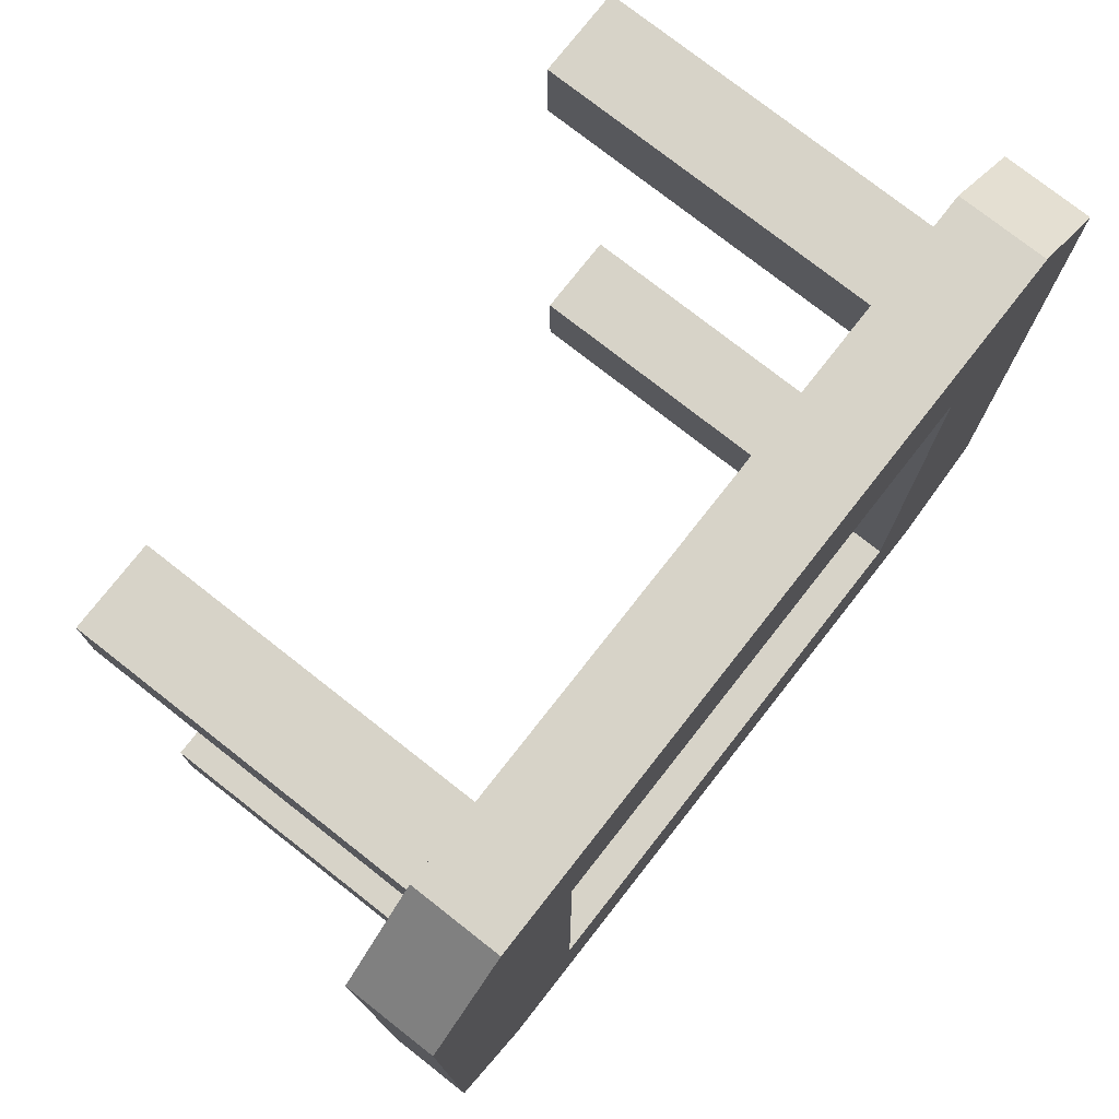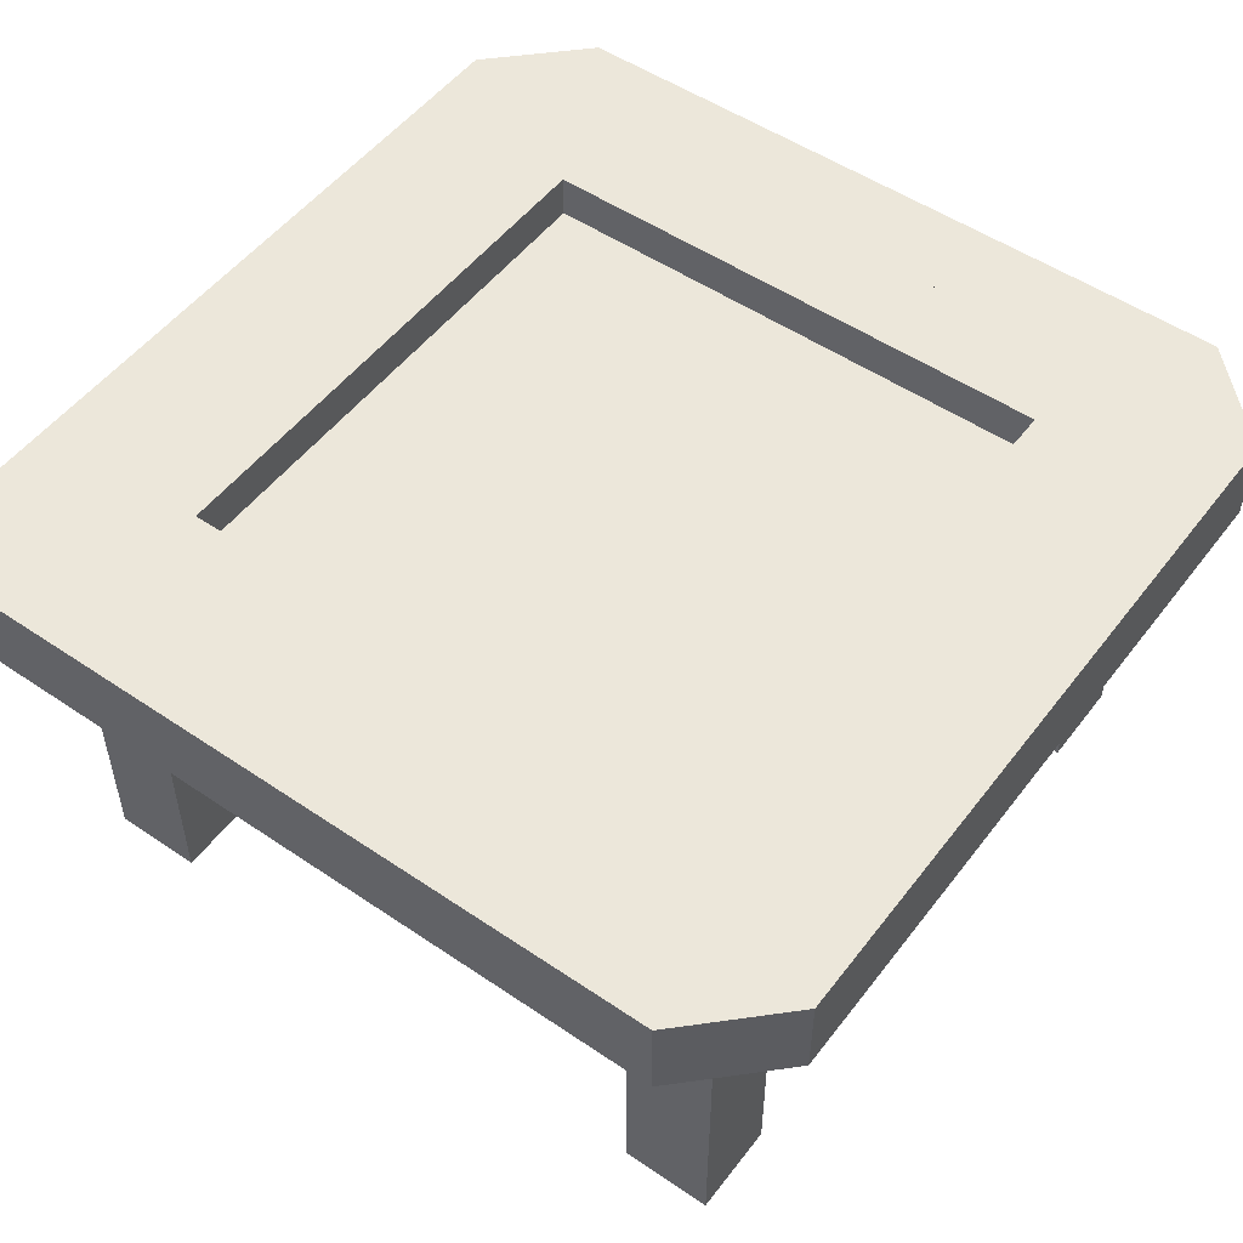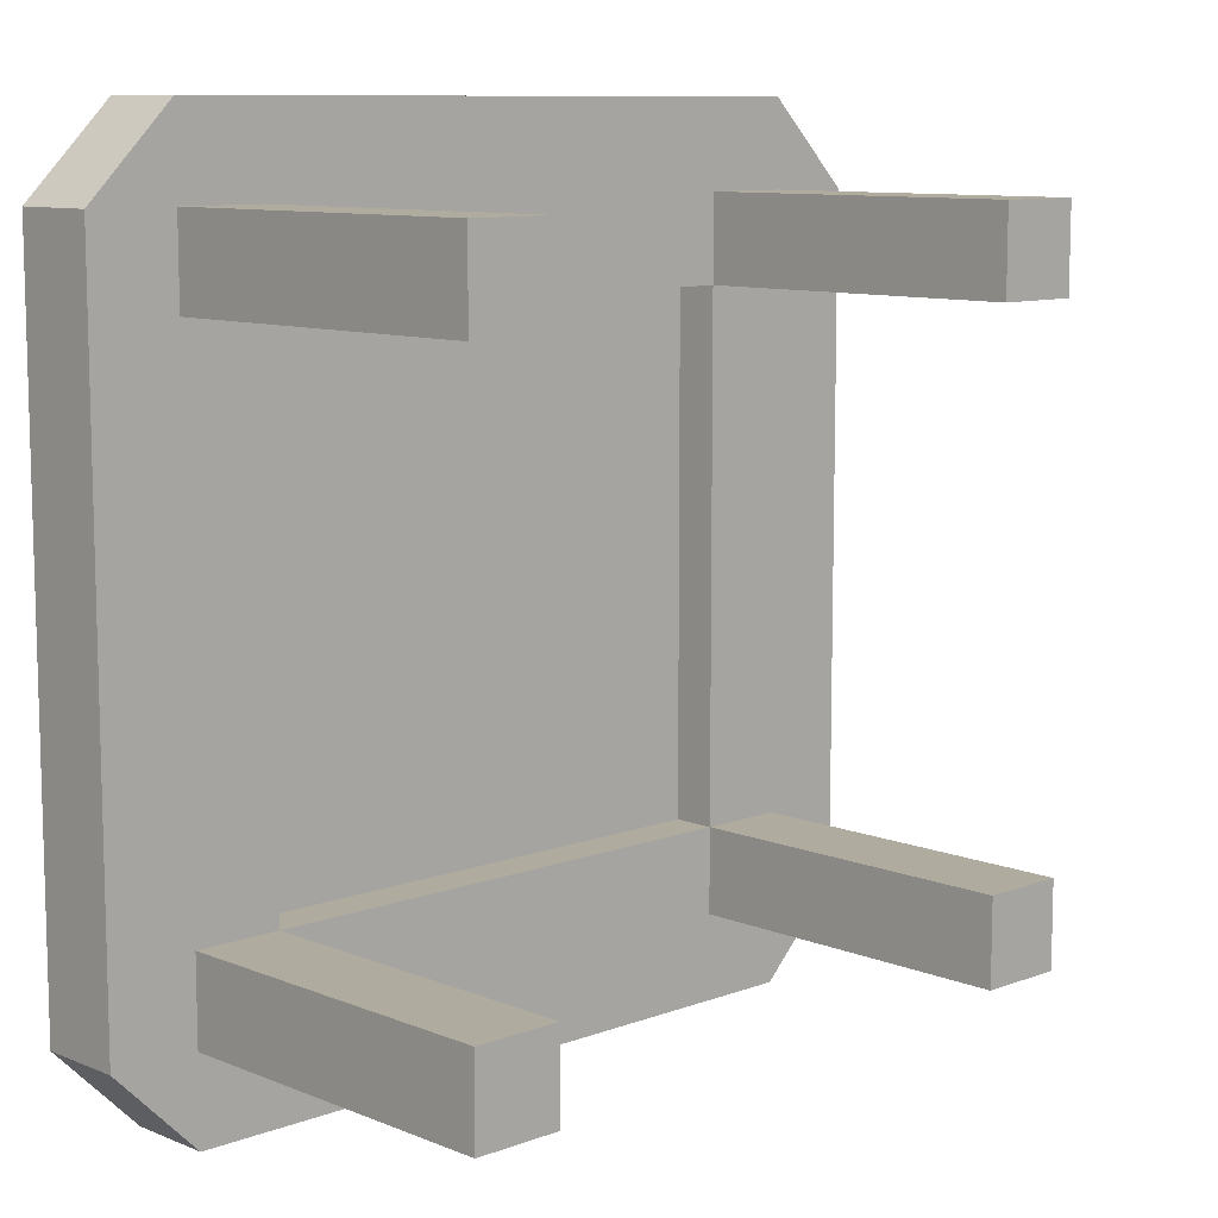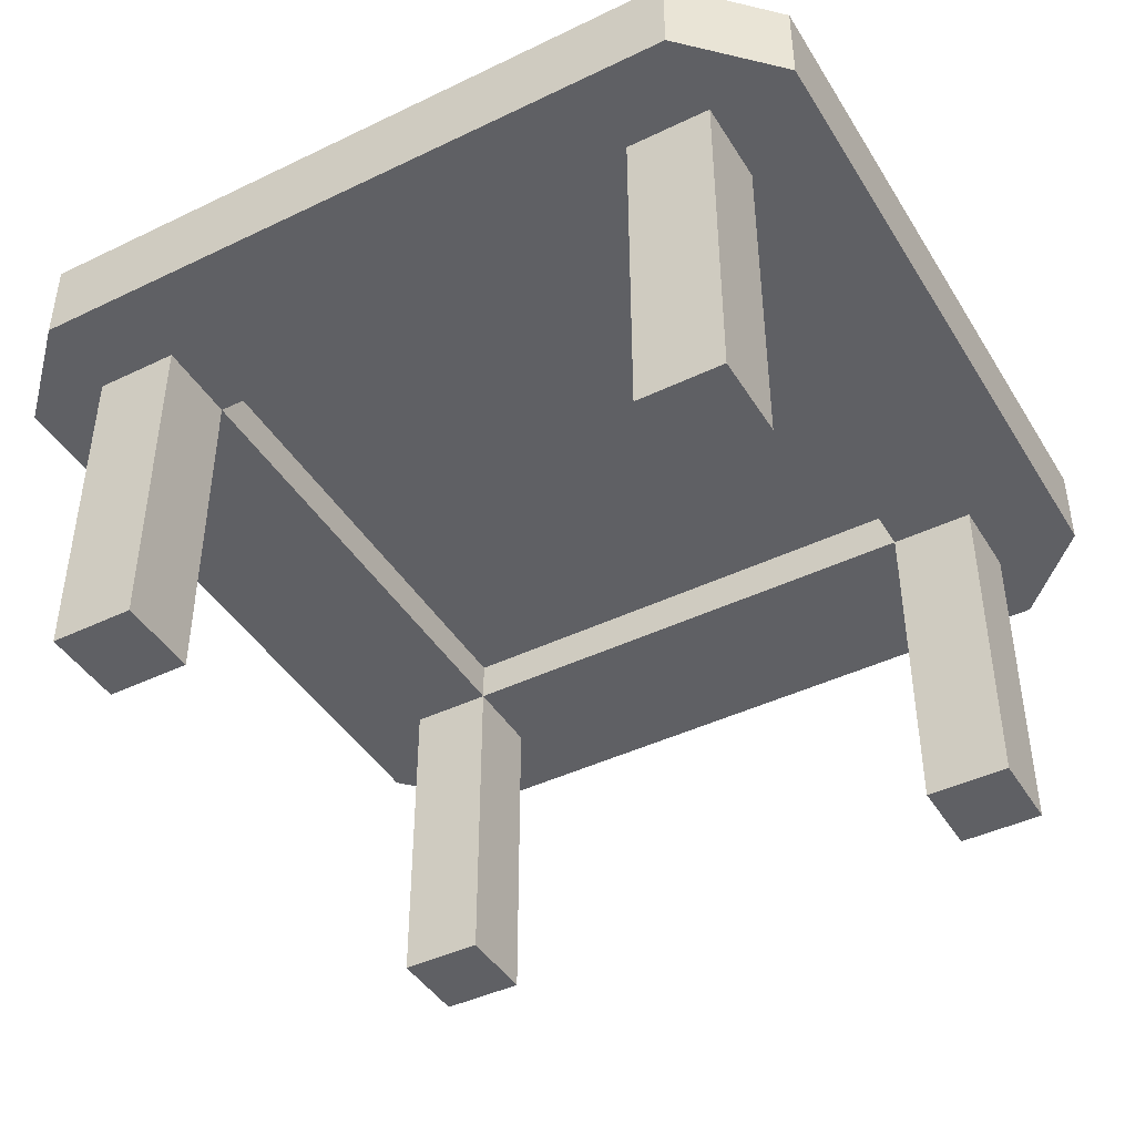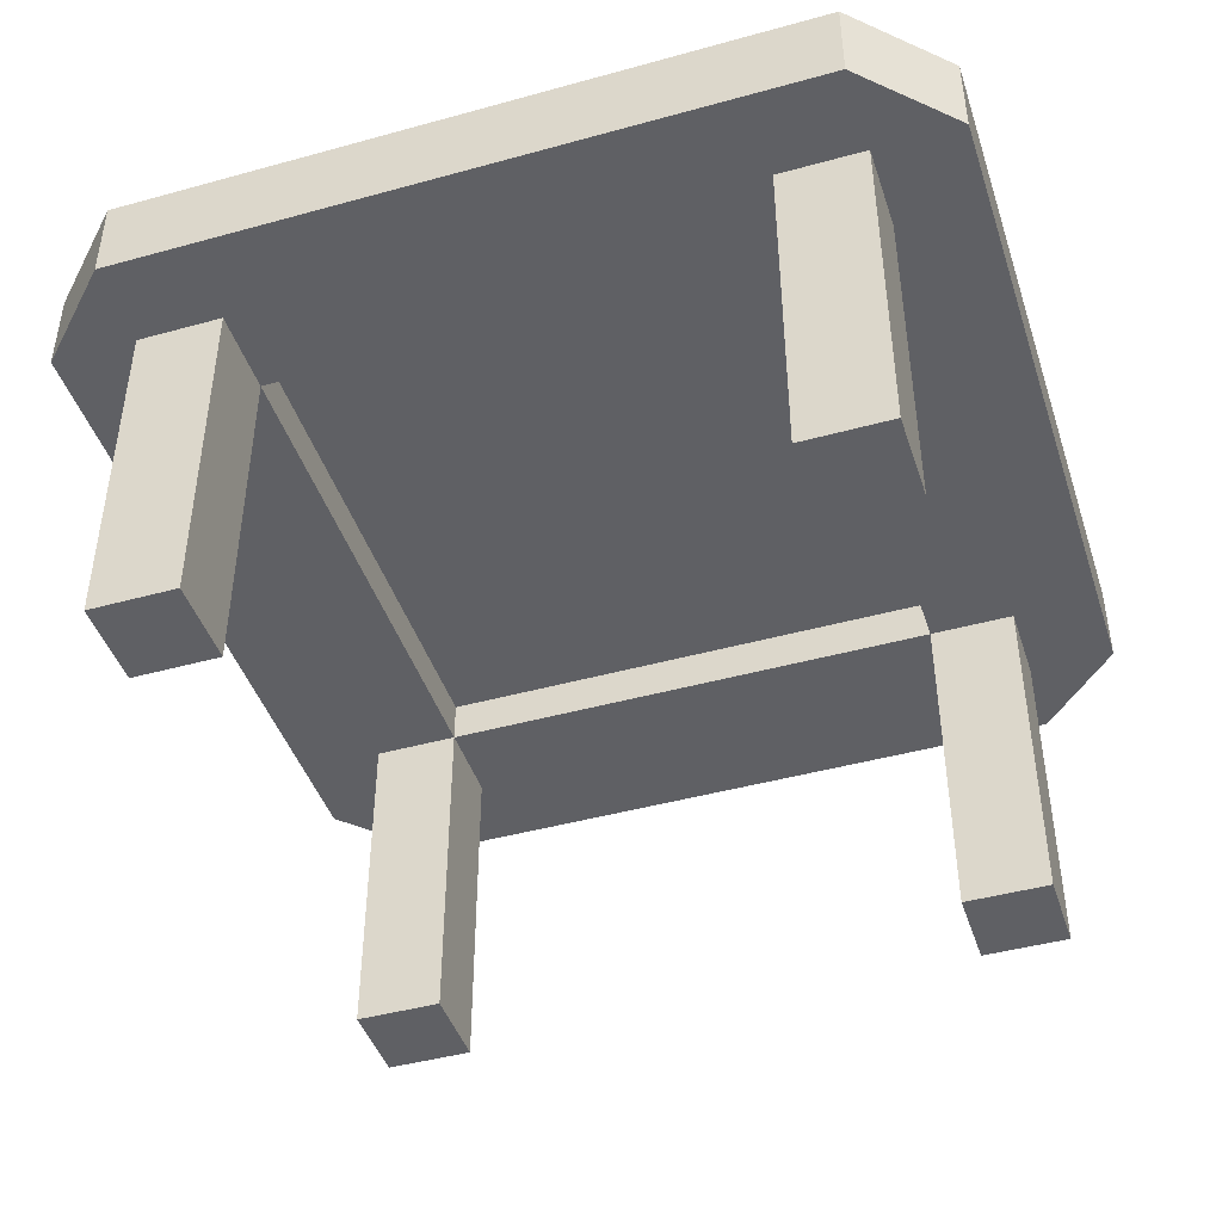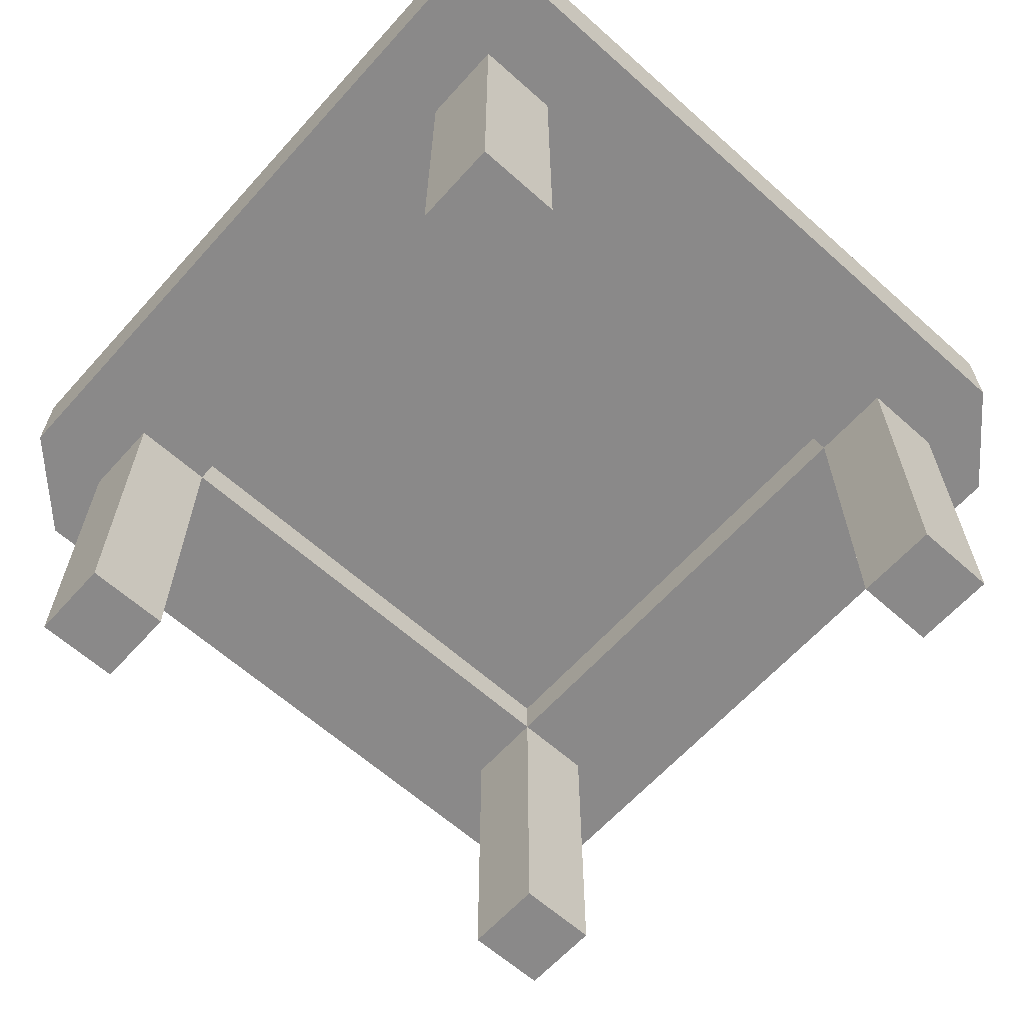
<metadata>
{"format":"obj","ext":"obj","renderer":"f3d","projection":"perspective","resolution":1024,"background":"white","views":[{"elev":76.5,"azim":128.1,"up":"+Z"},{"elev":51.9,"azim":-53.7,"up":"+Y"},{"elev":9.7,"azim":-43.9,"up":"+Z"},{"elev":-43.4,"azim":-150.4,"up":"+Y"},{"elev":-44.2,"azim":-162.1,"up":"+Y"},{"elev":-63.3,"azim":138.0,"up":"+Y"}]}
</metadata>
<code>
g platform_low
v 0.3 0 -0.4
v 0.4 0 -0.4
v 0.3 0.2 -0.4
v 0.4 0.2 -0.4
v 0.4 0.2 -0.3
v 0.4 0 -0.3
v 0.3 0 -0.3
v 0.3 0.2 -0.3
v -0.3 0 -0.3
v -0.4 0 -0.3
v -0.3 0.2 -0.3
v -0.4 0.2 -0.3
v -0.3 0 -0.4
v -0.4 0 -0.4
v -0.4 0.2 -0.4
v -0.3 0.2 -0.4
v -0.4 0 0.3
v -0.4 0.2 0.3
v -0.4 0 0.4
v -0.4 0.2 0.4
v -0.3 0 0.3
v -0.3 0.2 0.3
v -0.3 0 0.4
v -0.3 0.2 0.4
v 0.4 0 0.4
v 0.4 0 0.3
v 0.3 0 0.4
v 0.3 0 0.3
v 0.3 0.2 0.3
v 0.4 0.2 0.3
v 0.4 0.2 0.4
v 0.3 0.2 0.4
v 0.4 0.5 -0.5
v 0.4 0.5 -0.4
v -0.4 0.5 -0.5
v -0.4 0.5 -0.4
v -0.5 0.5 -0.4
v -0.4 0.5 0.4
v -0.4 0.5 0.5
v -0.5 0.5 0.4
v 0.4 0.5 0.5
v 0.5 0.5 0.4
v 0.5 0.5 -0.4
v 0.4 0.5 0.4
v 0.5 0.4 -0.4
v 0.5 0.4 0.4
v 0.4 0.4 0.5
v -0.4 0.4 0.5
v -0.4 0.4 -0.5
v -0.5 0.4 -0.4
v 0.4 0.4 -0.5
v 0.4 0.4 0.4
v 0.3 0.4 0.4
v 0.3 0.4 0.3
v -0.3 0.4 0.4
v -0.4 0.4 0.4
v -0.5 0.4 0.4
v -0.4 0.4 0.3
v -0.4 0.4 -0.3
v -0.4 0.4 -0.4
v 0.4 0.4 0.3
v 0.4 0.4 -0.3
v 0.4 0.4 -0.4
v 0.3 0.4 -0.4
v -0.3 0.4 -0.4
v -0.3 0.4 -0.3
v -0.3 0.4 0.3
v 0.3 0.4 -0.3
v 0.3 0.5 -0.3
v -0.3 0.5 -0.3
v -0.3 0.5 0.3
v 0.3 0.5 0.3
v 0.3 0.45 -0.3
v 0.3 0.45 0.3
v -0.3 0.45 -0.3
v -0.3 0.45 0.3
f 3 2 1
f 2 3 4
f 5 2 4
f 2 5 6
f 5 7 6
f 7 5 8
f 7 2 6
f 2 7 1
f 7 3 1
f 3 7 8
f 11 10 9
f 10 11 12
f 10 13 9
f 13 10 14
f 15 13 14
f 13 15 16
f 11 13 16
f 13 11 9
f 10 15 14
f 15 10 12
f 19 18 17
f 18 19 20
f 18 21 17
f 21 18 22
f 24 19 23
f 19 24 20
f 24 21 22
f 21 24 23
f 19 21 23
f 21 19 17
f 27 26 25
f 26 27 28
f 29 26 28
f 26 29 30
f 31 26 30
f 26 31 25
f 27 29 28
f 29 27 32
f 31 27 25
f 27 31 32
f 35 34 33
f 34 35 36
f 36 35 37
f 36 37 38
f 38 37 39
f 39 37 40
f 41 33 34
f 41 38 39
f 42 33 41
f 33 42 43
f 41 34 44
f 41 44 38
f 42 45 43
f 45 42 46
f 41 48 47
f 48 41 39
f 50 35 49
f 35 50 37
f 41 46 42
f 46 41 47
f 43 51 33
f 51 43 45
f 48 52 47
f 52 48 53
f 53 48 54
f 54 48 55
f 55 48 56
f 56 48 57
f 56 57 58
f 58 57 59
f 59 57 60
f 60 57 49
f 49 57 50
f 51 47 52
f 45 47 51
f 47 45 46
f 51 52 61
f 51 61 62
f 54 62 61
f 51 62 63
f 51 63 64
f 51 64 49
f 49 64 65
f 49 65 60
f 65 64 66
f 66 58 59
f 58 66 67
f 66 64 68
f 62 54 68
f 67 54 55
f 48 40 57
f 40 48 39
f 35 51 49
f 51 35 33
f 57 37 50
f 37 57 40
f 52 32 31
f 32 52 53
f 58 22 18
f 22 58 67
f 55 20 24
f 20 55 56
f 55 22 67
f 22 55 24
f 52 30 61
f 30 52 31
f 20 58 18
f 58 20 56
f 12 60 15
f 60 12 59
f 64 4 3
f 4 64 63
f 62 4 63
f 4 62 5
f 66 12 11
f 12 66 59
f 60 16 15
f 16 60 65
f 8 64 3
f 64 8 68
f 66 16 65
f 16 66 11
f 62 8 5
f 8 62 68
f 34 69 44
f 69 34 36
f 69 36 70
f 70 36 71
f 72 44 69
f 44 72 38
f 38 72 71
f 38 71 36
f 75 74 73
f 74 75 76
f 73 74 75
f 76 75 74
f 54 30 29
f 30 54 61
f 32 54 29
f 54 32 53
f 76 66 75
f 66 76 67
f 75 71 76
f 71 75 70
f 69 75 73
f 75 69 70
f 66 73 75
f 73 66 68
f 74 69 73
f 69 74 72
f 73 54 74
f 54 73 68
f 76 54 67
f 54 76 74
f 71 74 76
f 74 71 72

</code>
